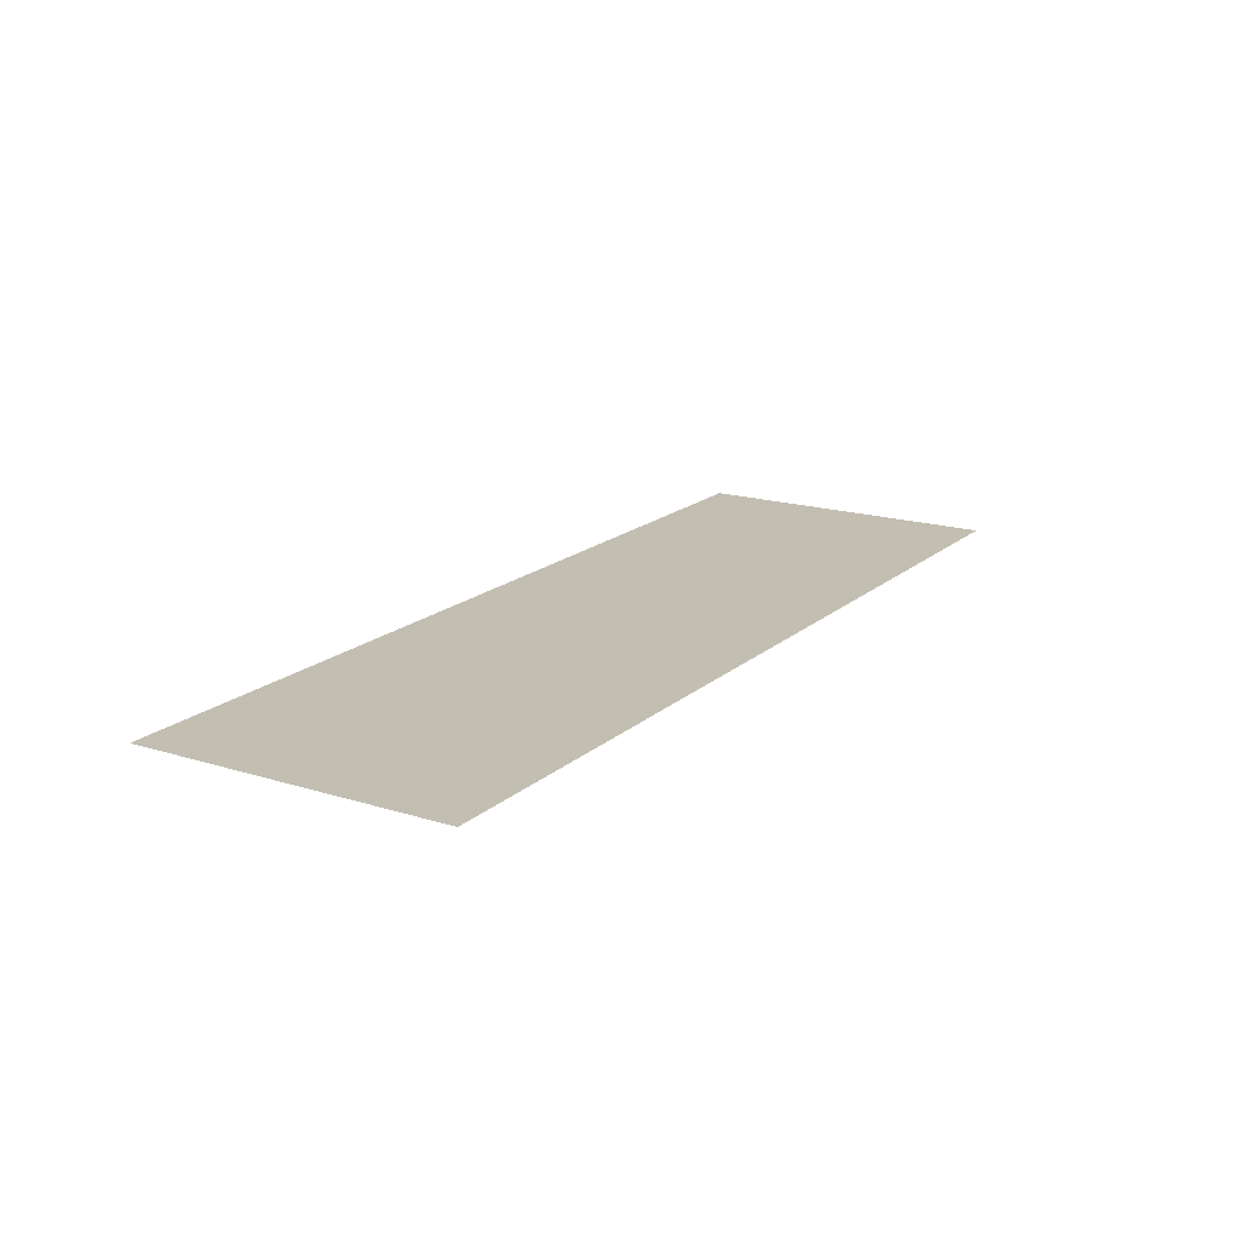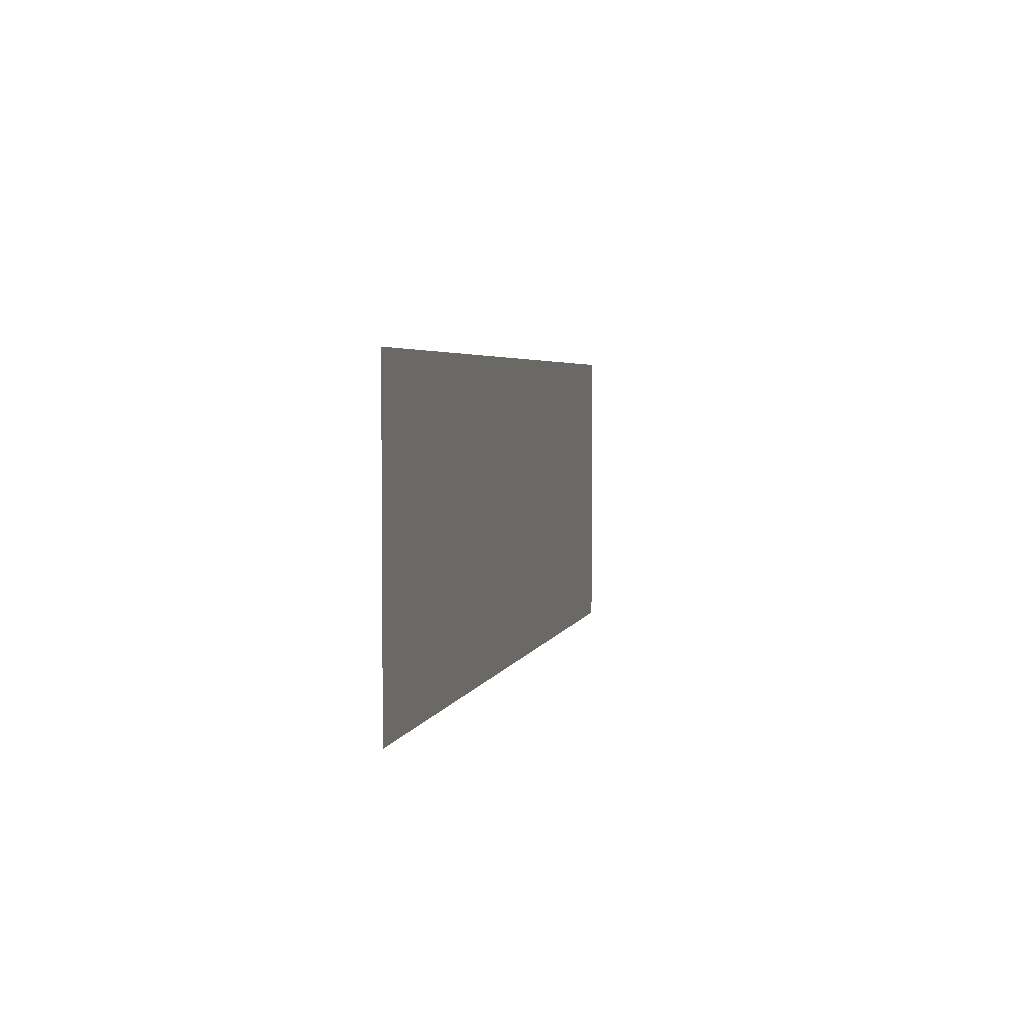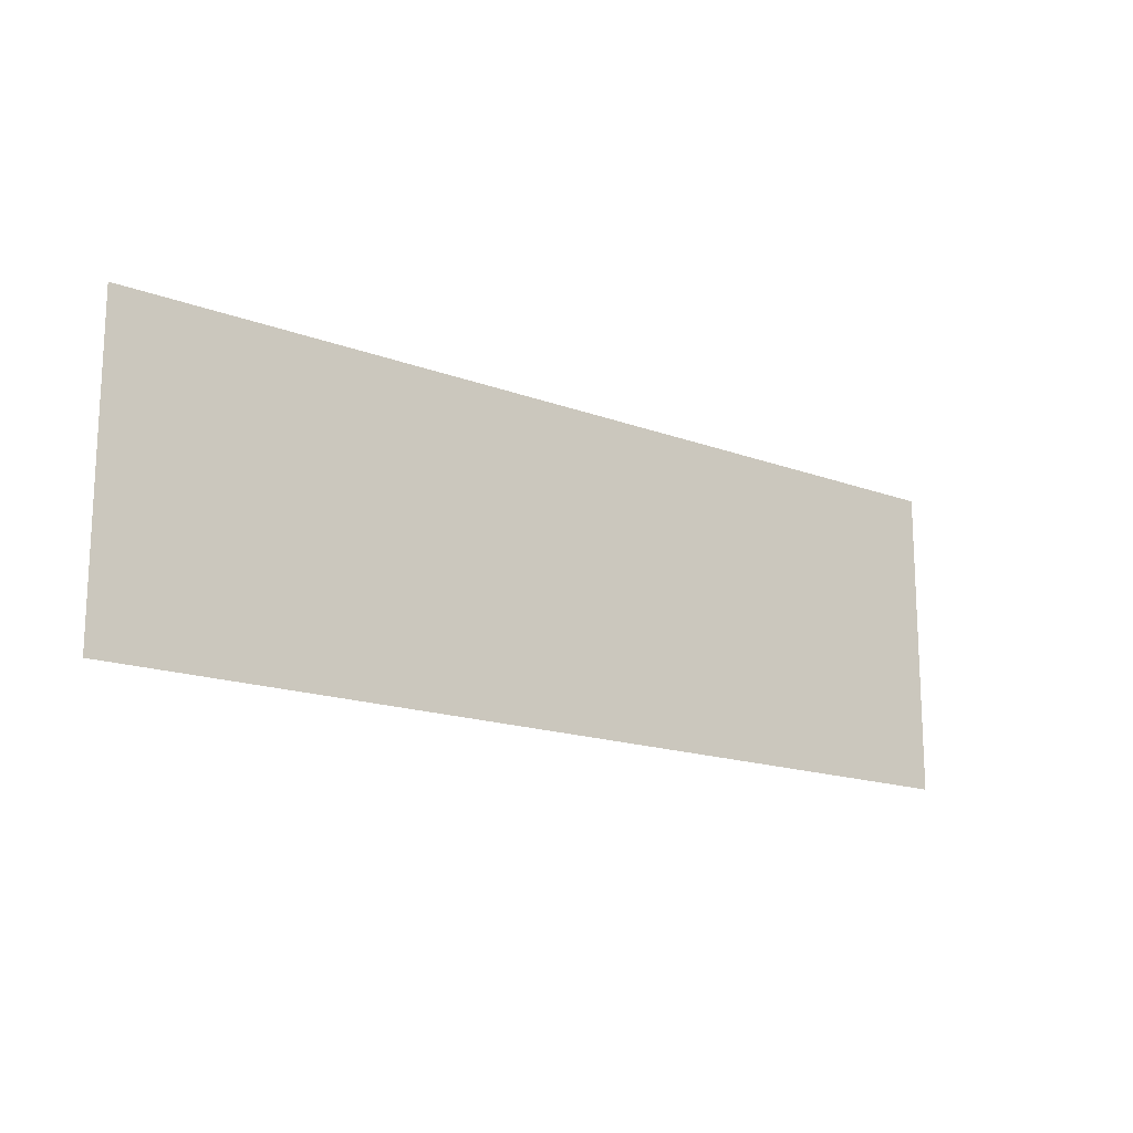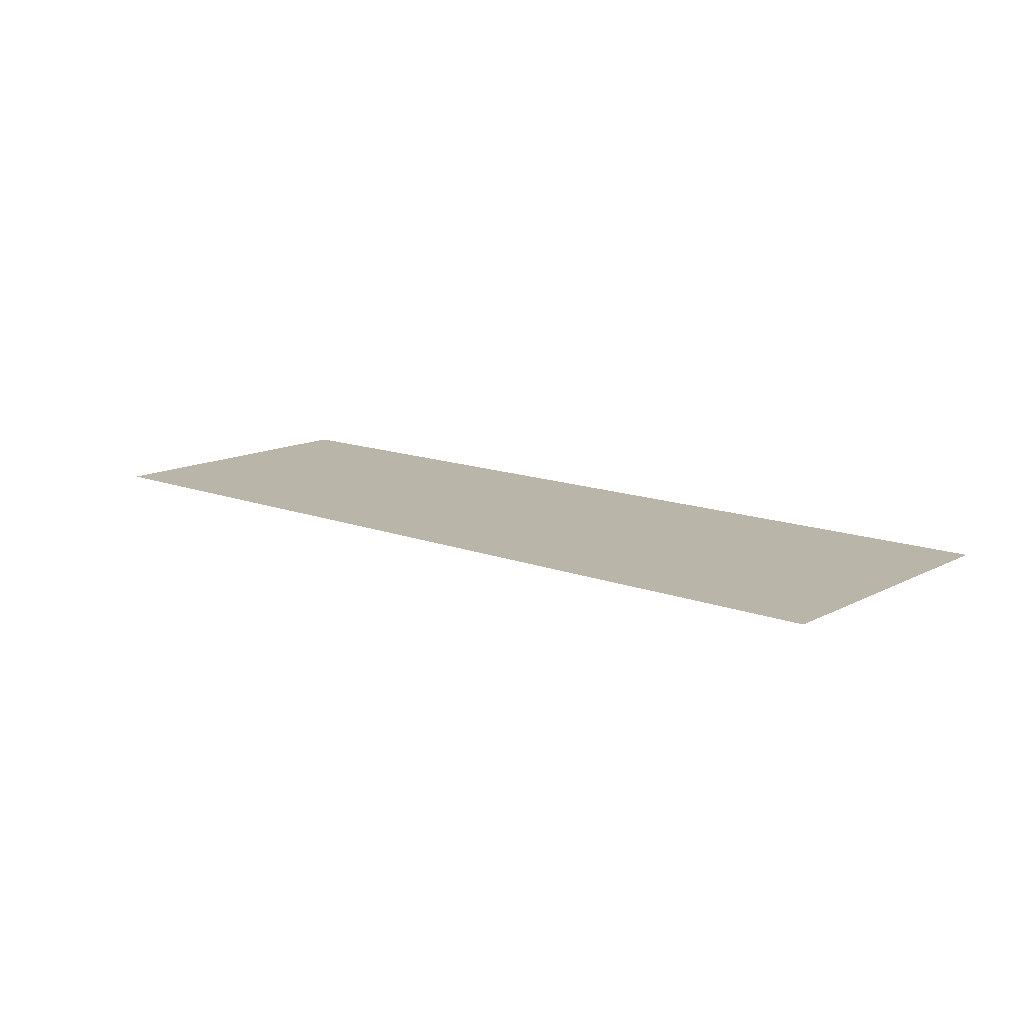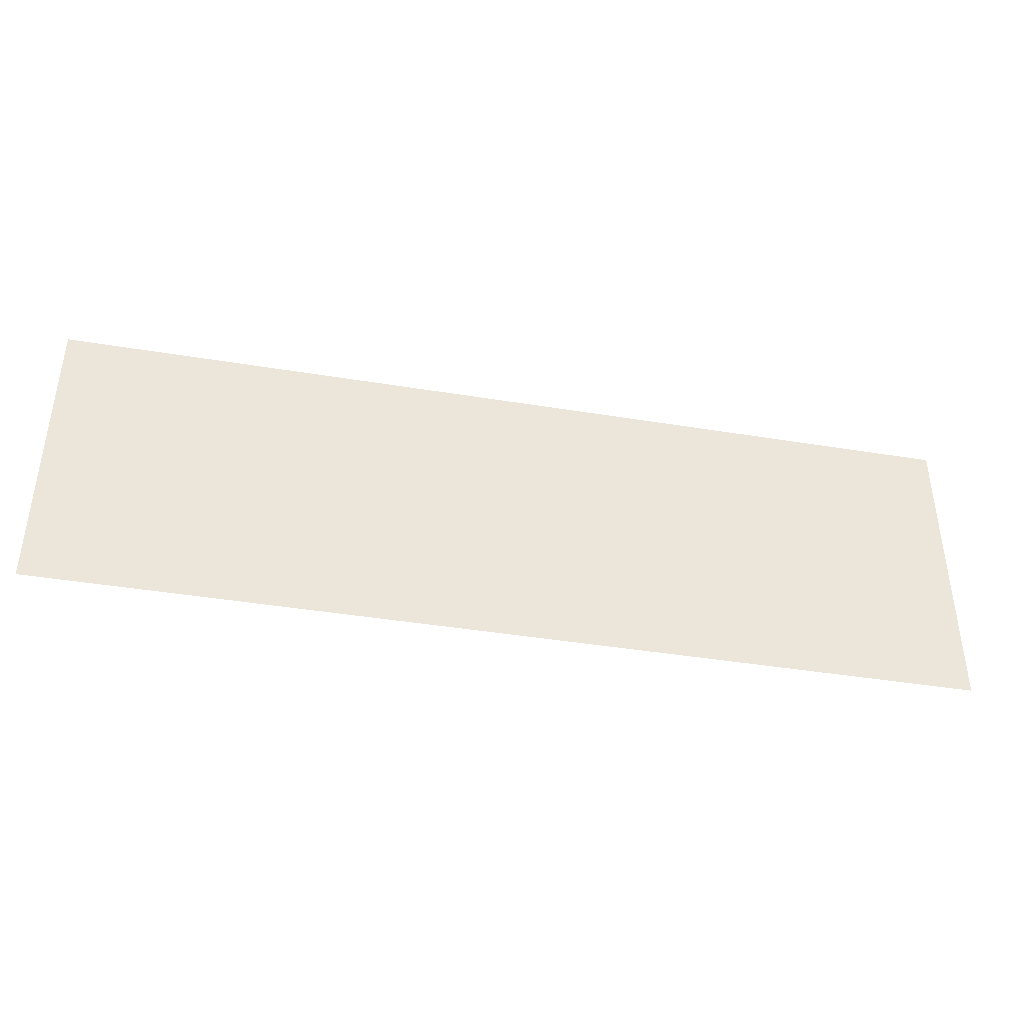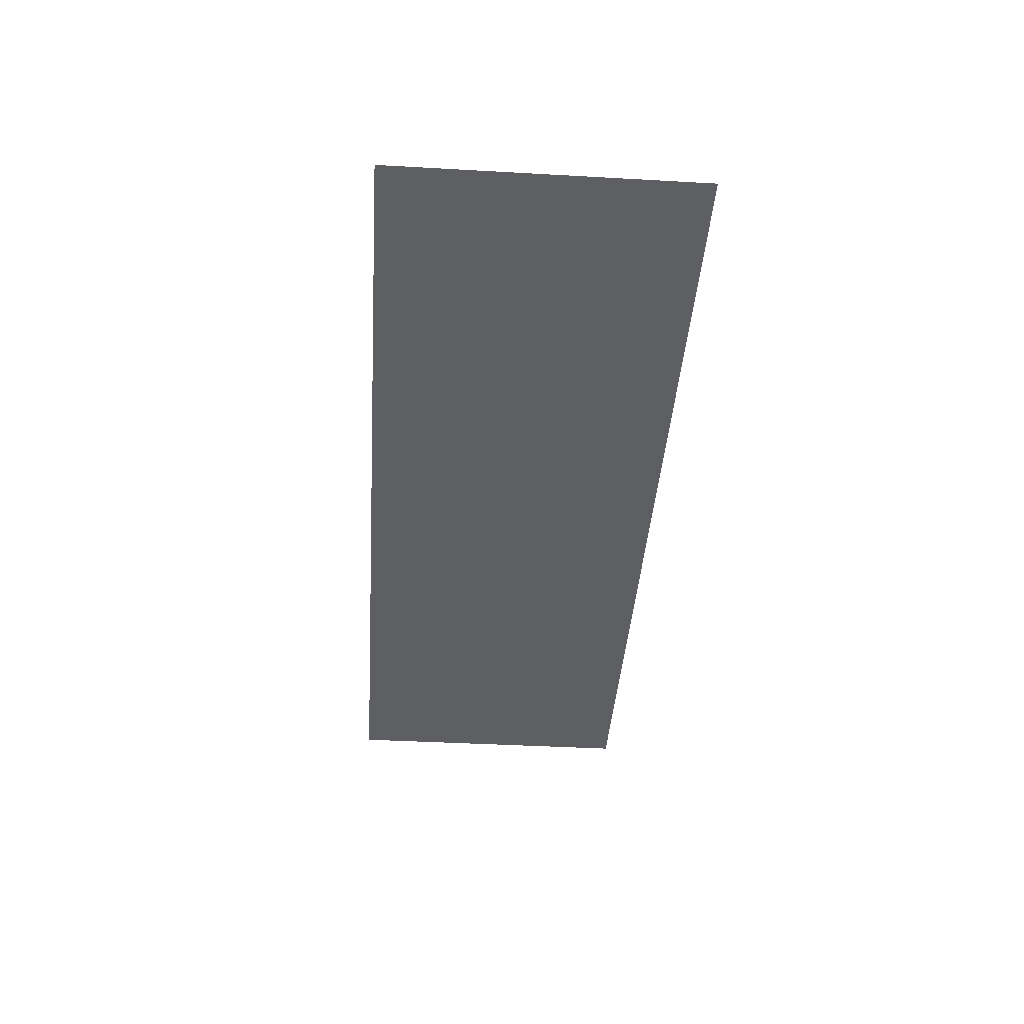
<metadata>
{"format":"obj","ext":"obj","renderer":"f3d","projection":"perspective","resolution":1024,"background":"white","views":[{"elev":17.5,"azim":121.7,"up":"+Z"},{"elev":3.6,"azim":-77.6,"up":"+Y"},{"elev":-16.2,"azim":142.2,"up":"+Y"},{"elev":13.4,"azim":40.6,"up":"+Z"},{"elev":-40.9,"azim":-11.4,"up":"+Y"},{"elev":-40.9,"azim":86.1,"up":"+Z"}]}
</metadata>
<code>
v -70 -176 0
v -71 -176 0
v -71 -175 0
v -70 -175 0
v -71 -176 0
v -72 -176 0
v -72 -175 0
v -71 -175 0
v -72 -176 0
v -73 -176 0
v -73 -175 0
v -72 -175 0
g map3_mesh_0029
f 1 2 3 4
f 5 6 7 8
f 9 10 11 12

</code>
